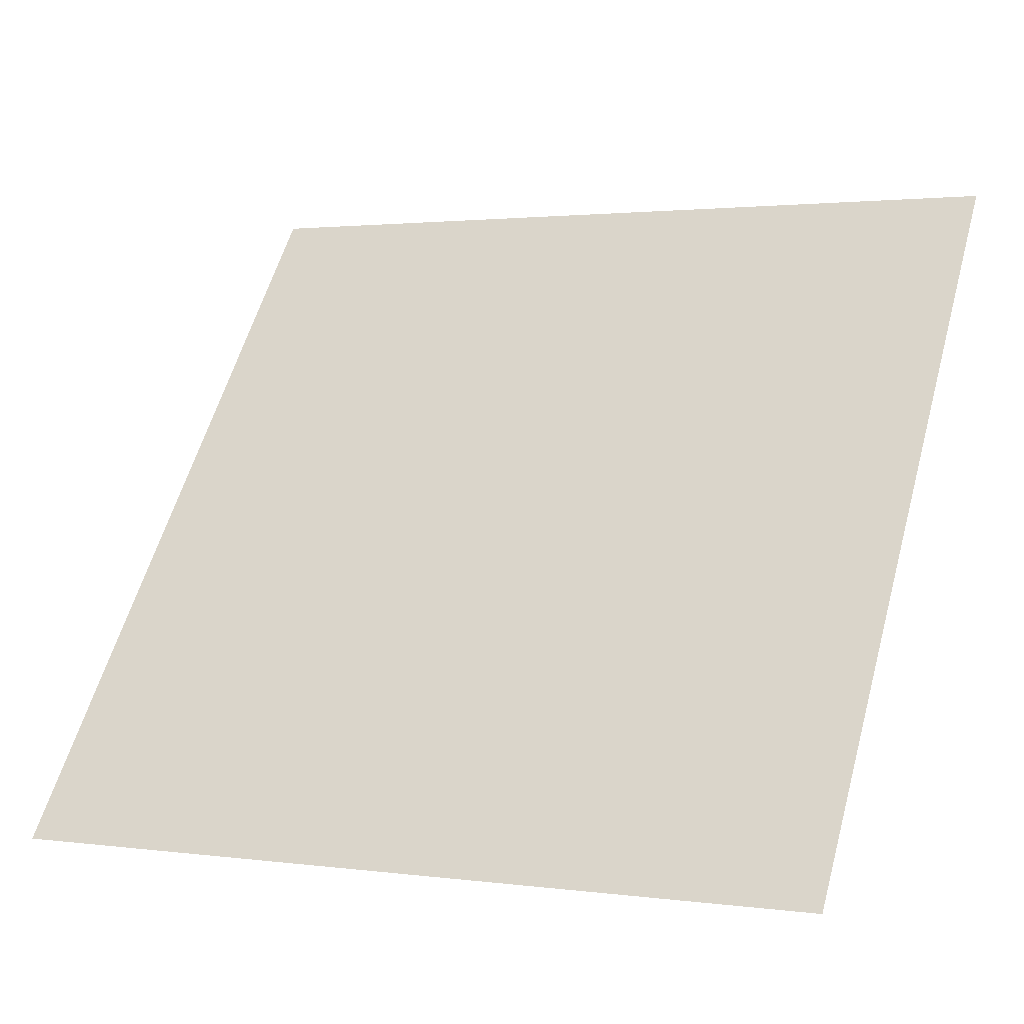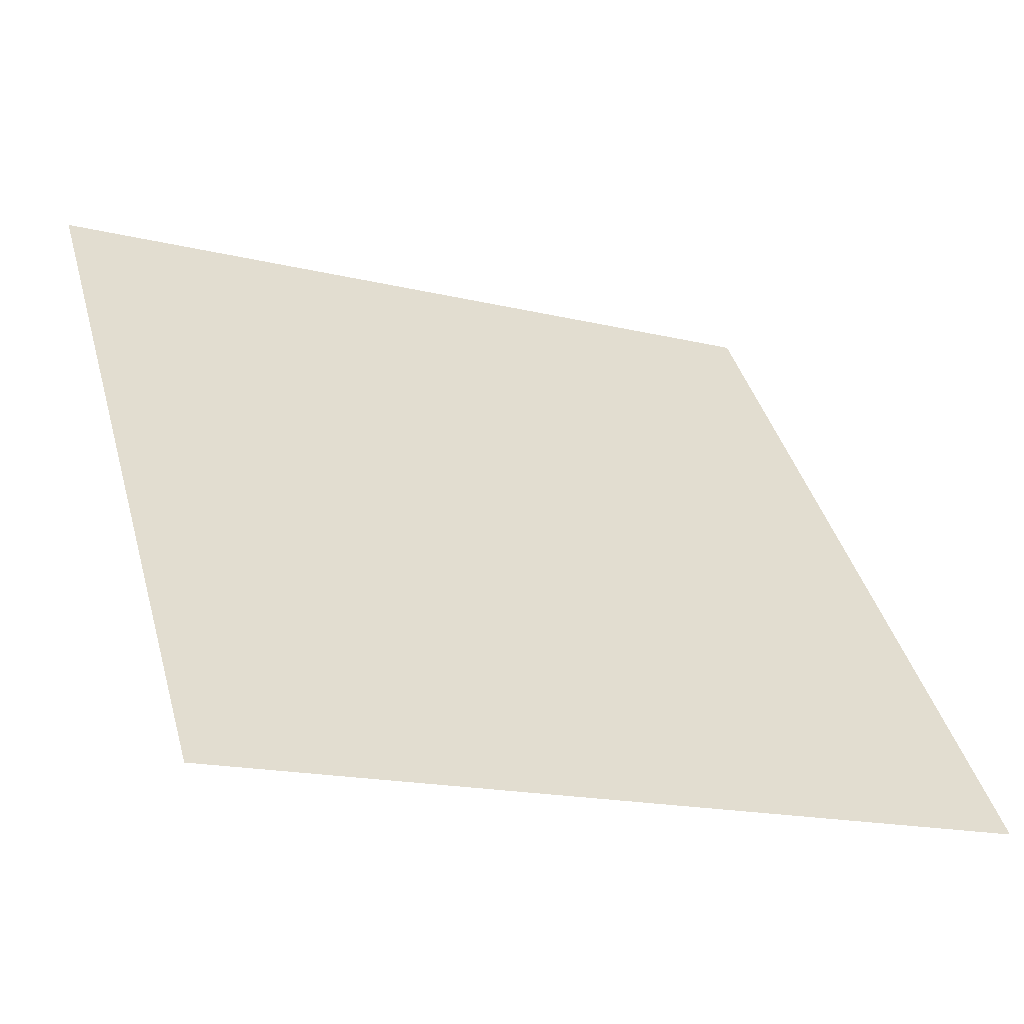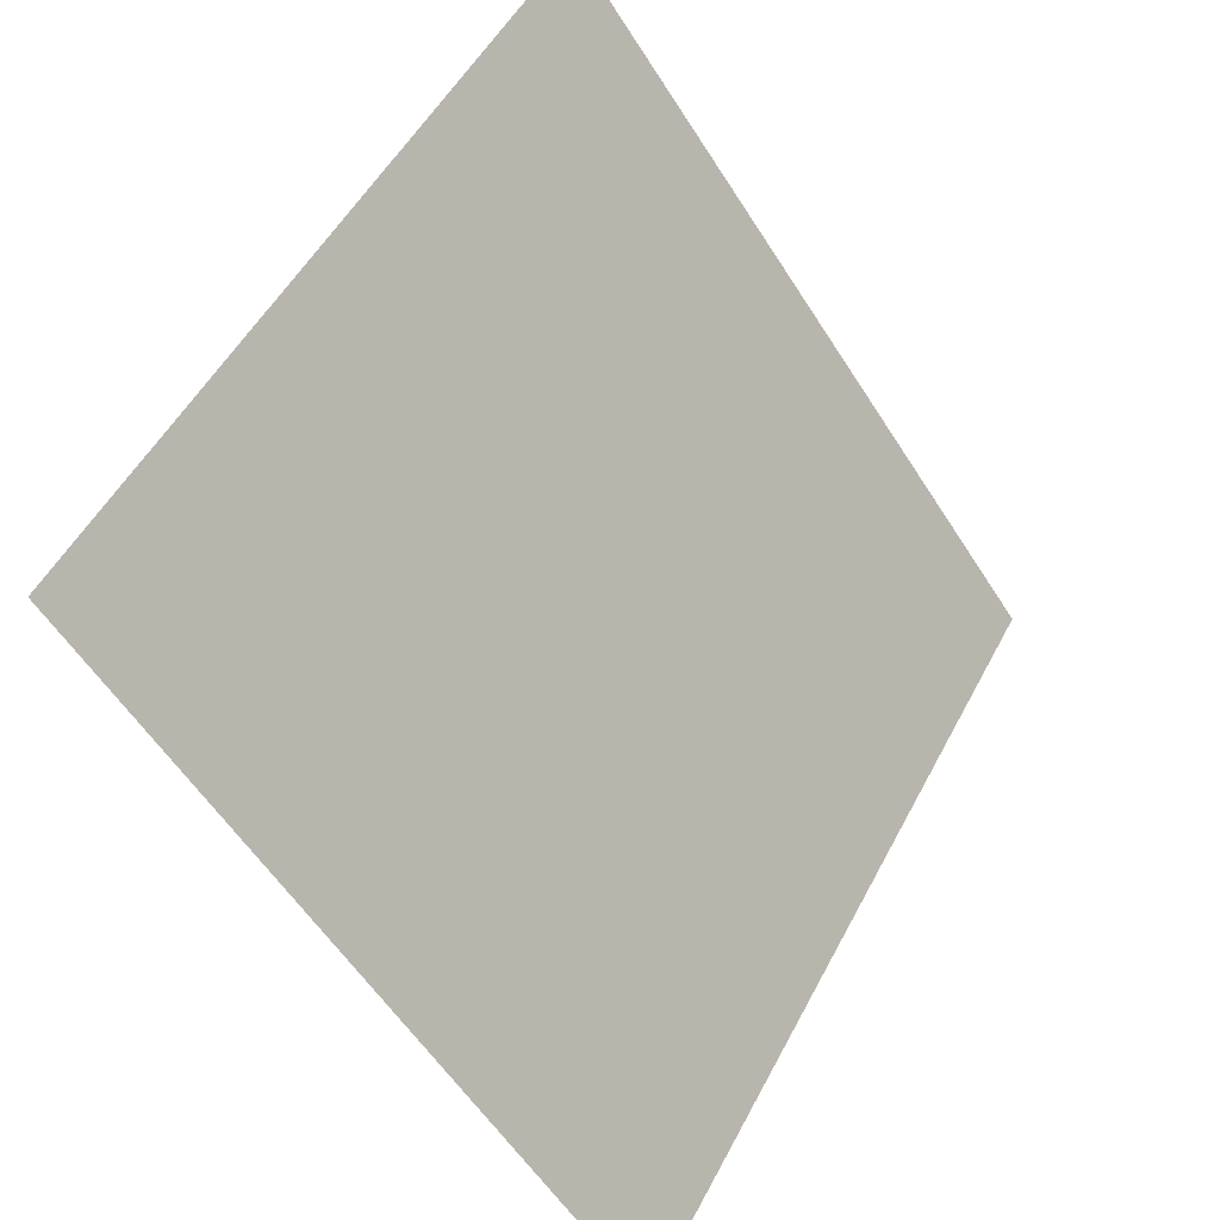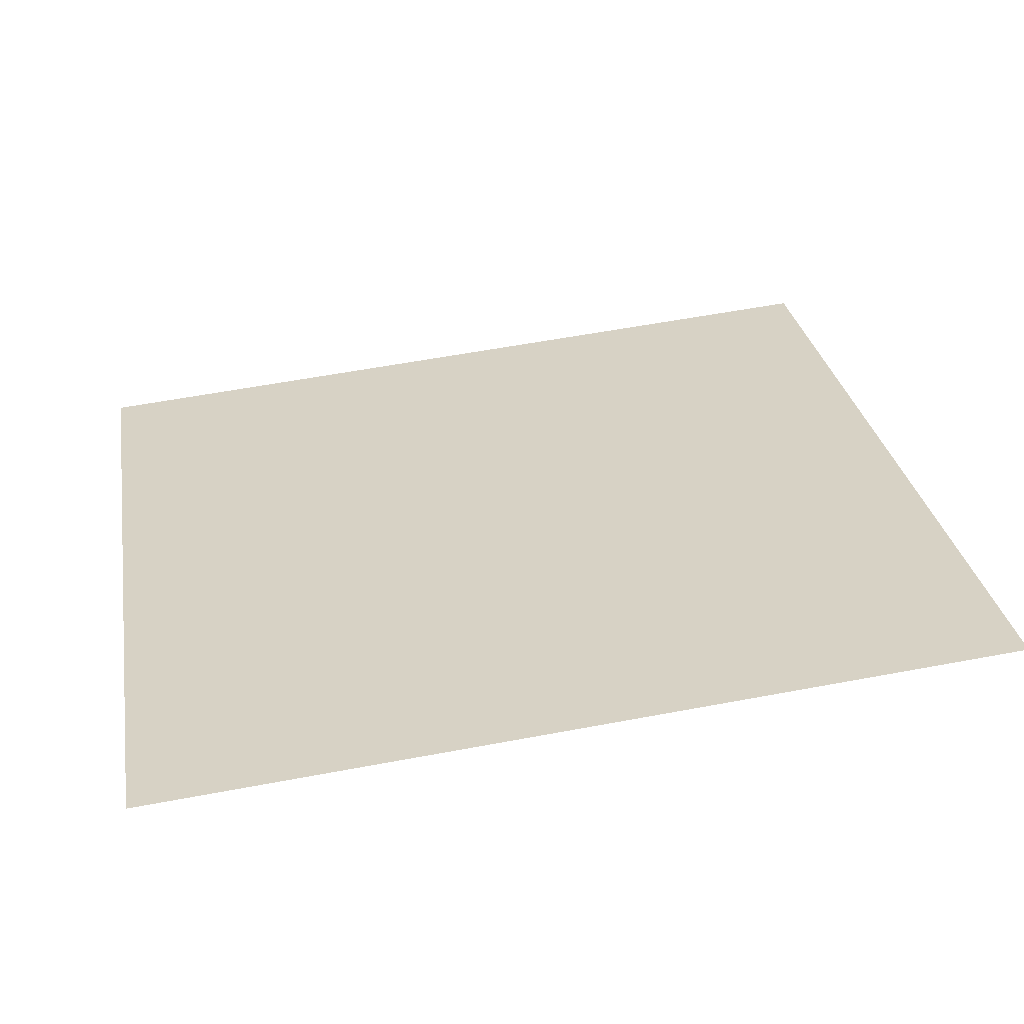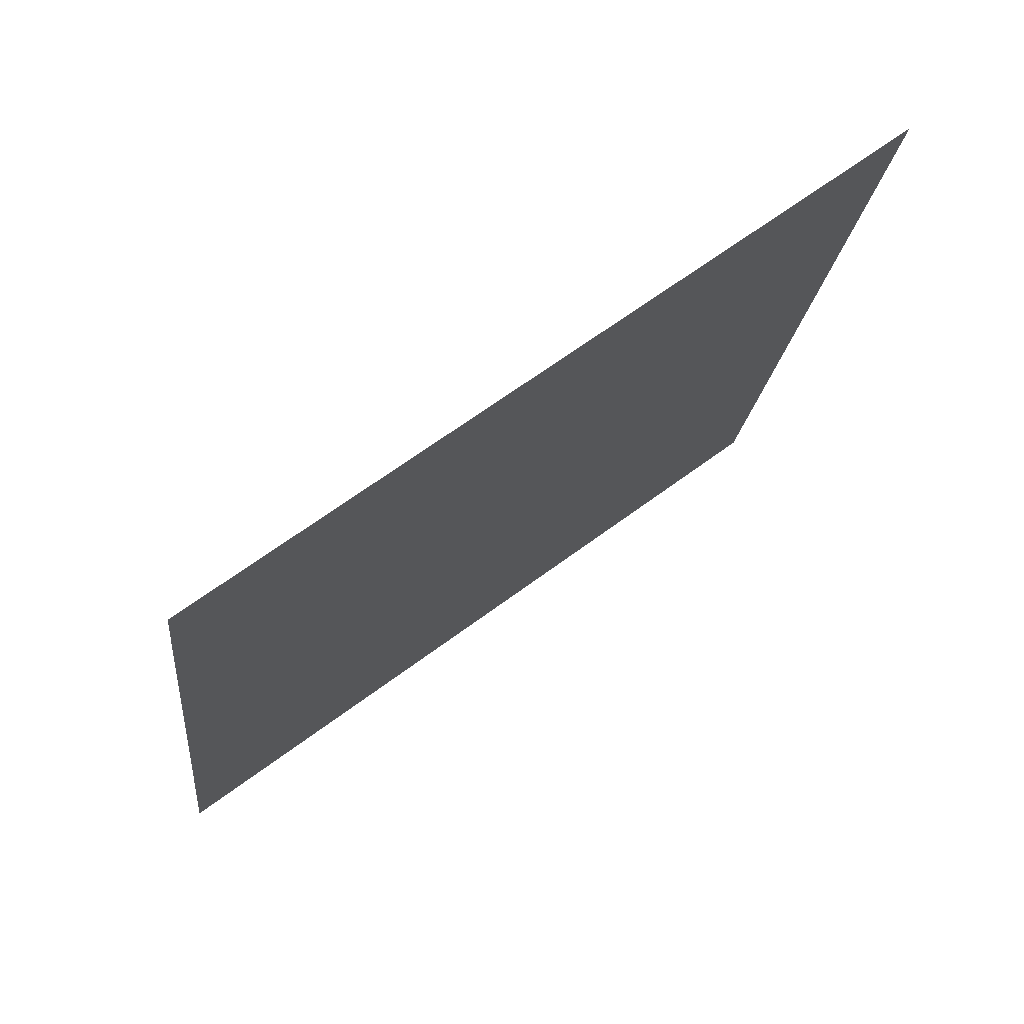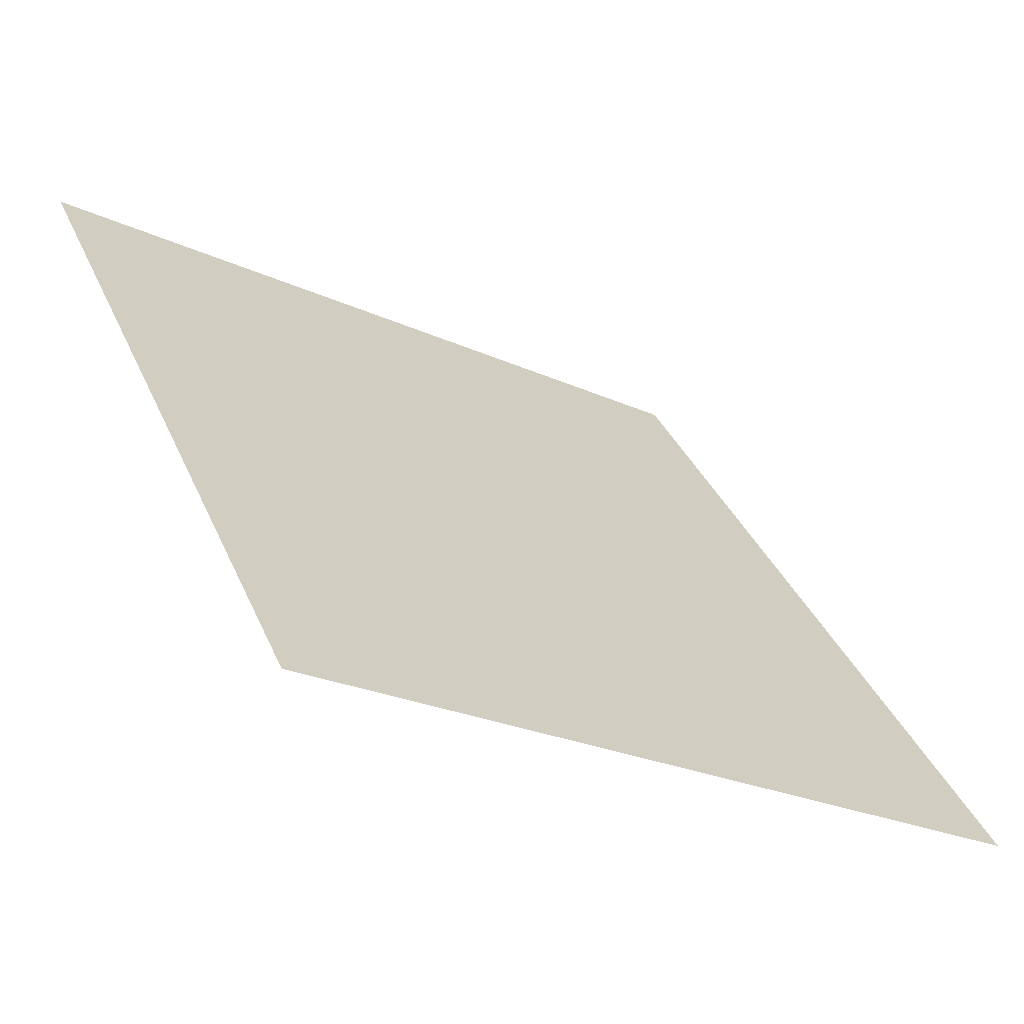
<metadata>
{"format":"obj","ext":"obj","renderer":"f3d","projection":"perspective","resolution":1024,"background":"white","views":[{"elev":0.6,"azim":24.6,"up":"+Z"},{"elev":-16.1,"azim":-27.3,"up":"+Z"},{"elev":51.5,"azim":-64.4,"up":"+Z"},{"elev":65.6,"azim":-10.4,"up":"+Y"},{"elev":-17.7,"azim":-95.4,"up":"+Y"},{"elev":-23.4,"azim":-38.7,"up":"+Z"}]}
</metadata>
<code>
v -0.04935 0.6692 0.3499
v -0.05591 0.6693 0.3499
v -0.05579 0.6733 0.3552
v -0.04923 0.6731 0.3551
f 4 3 2 1

</code>
